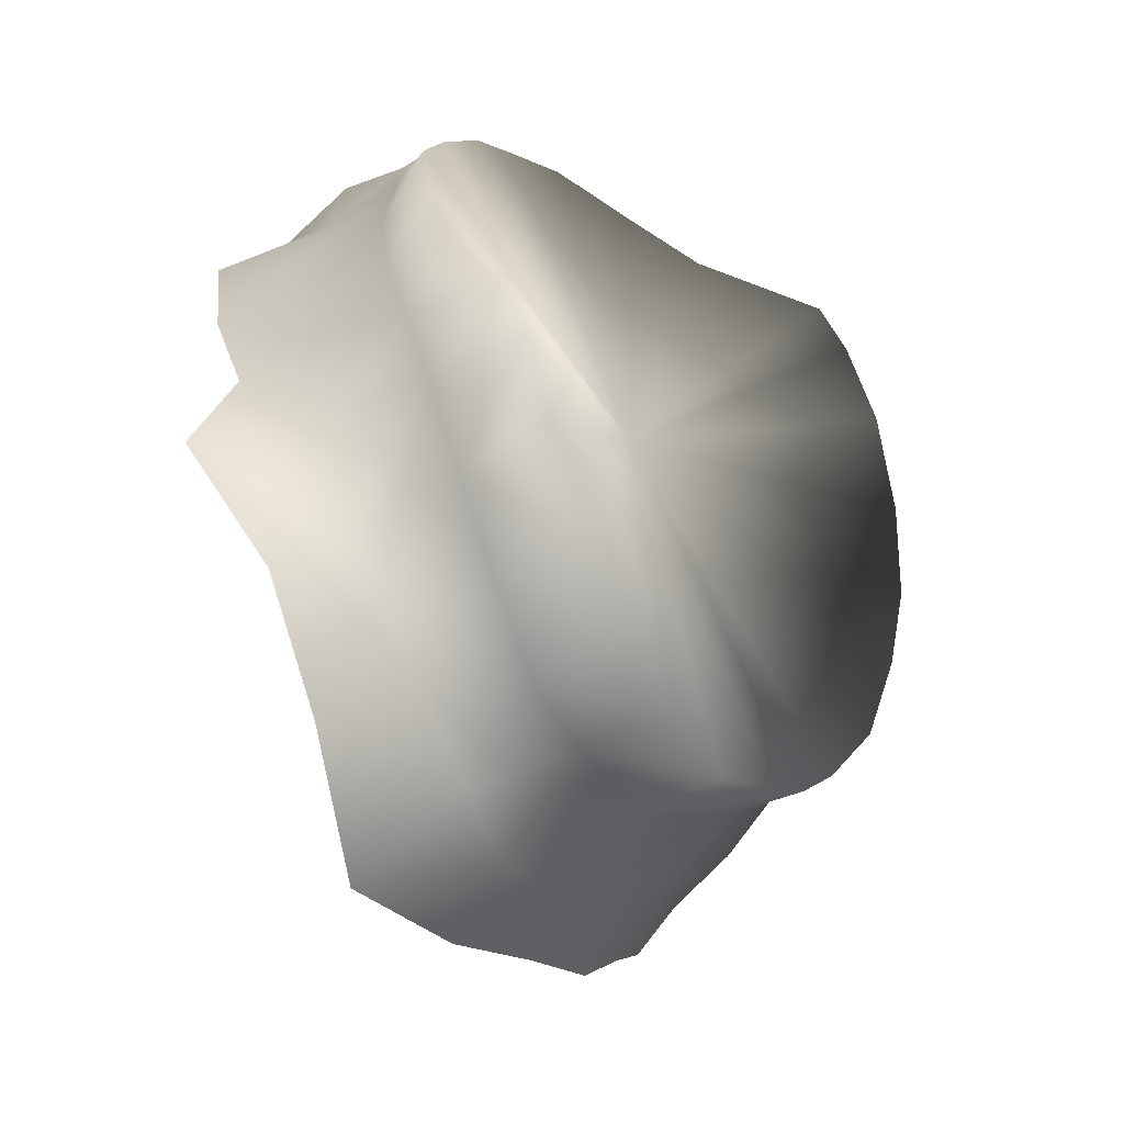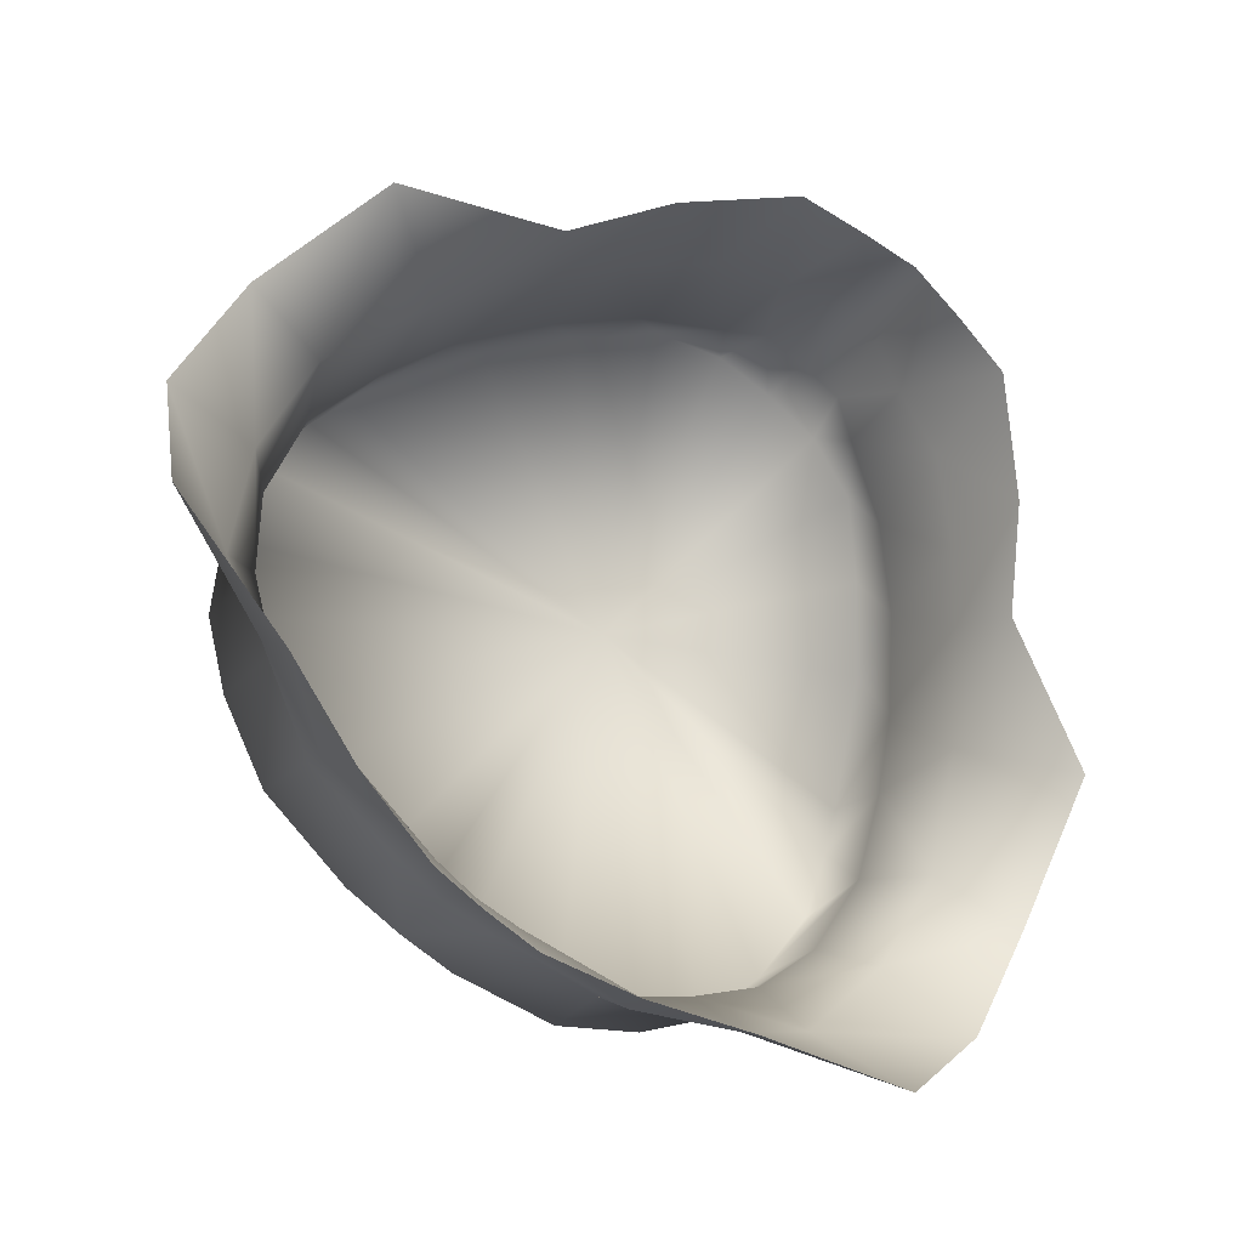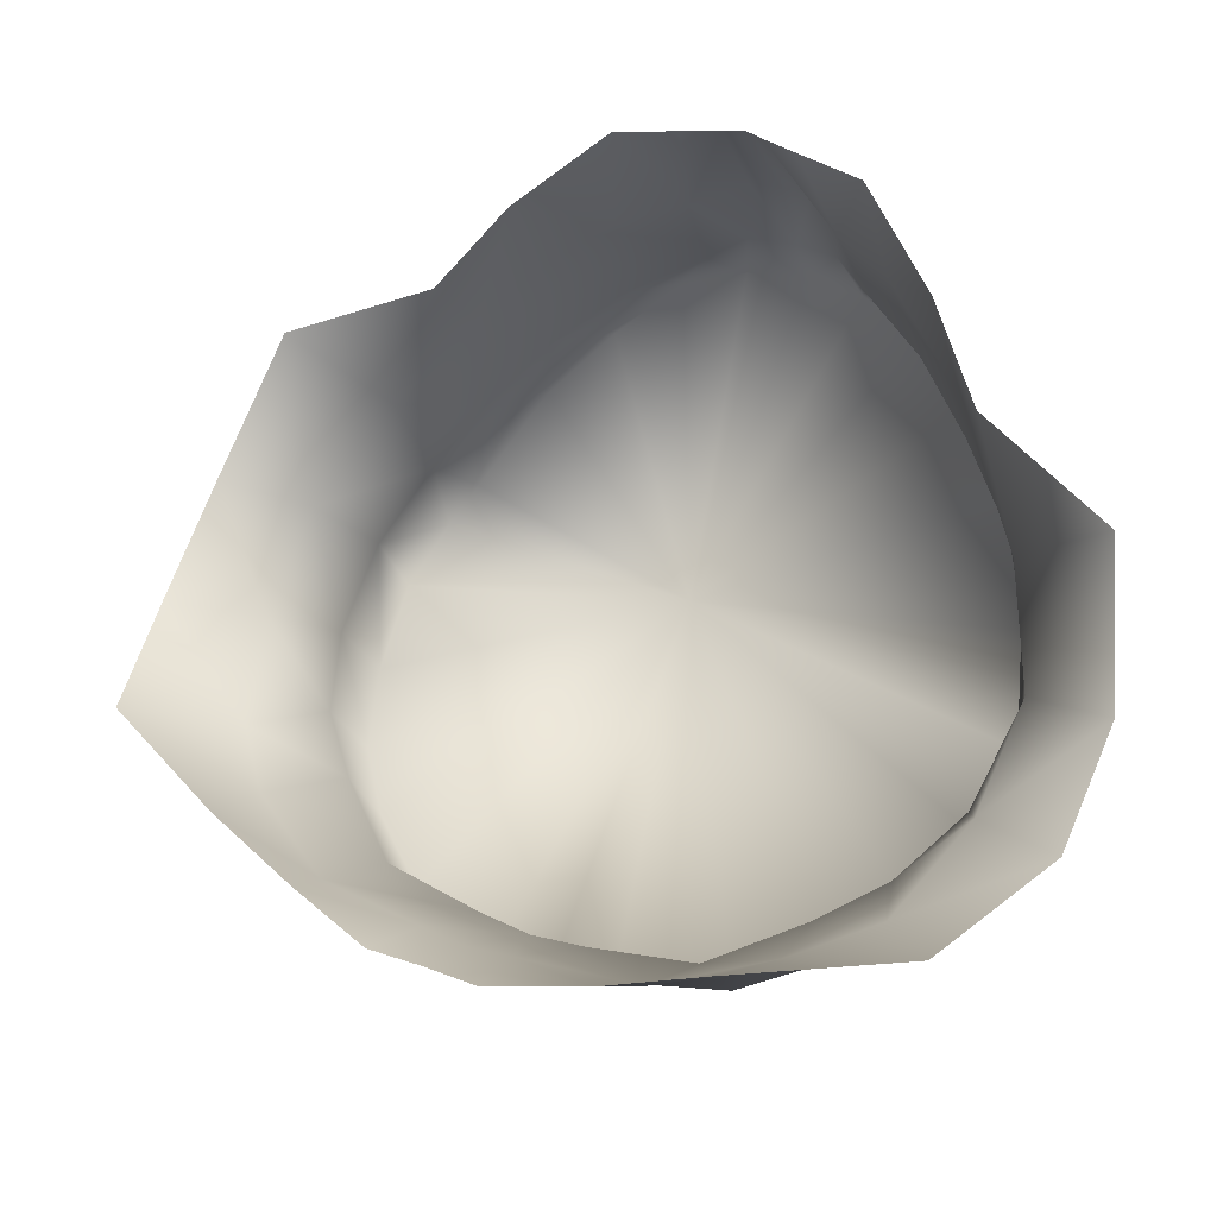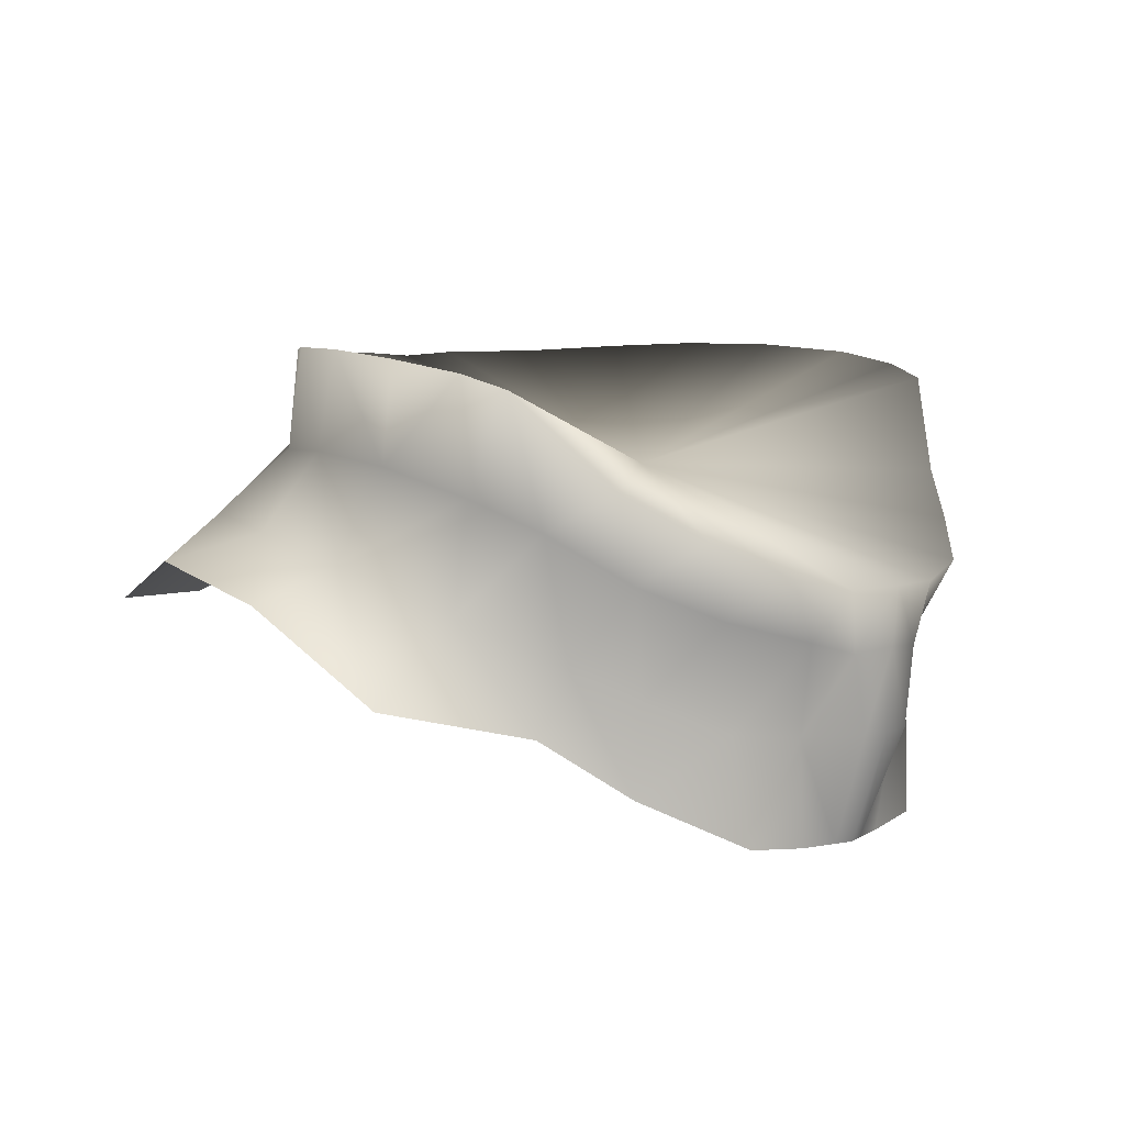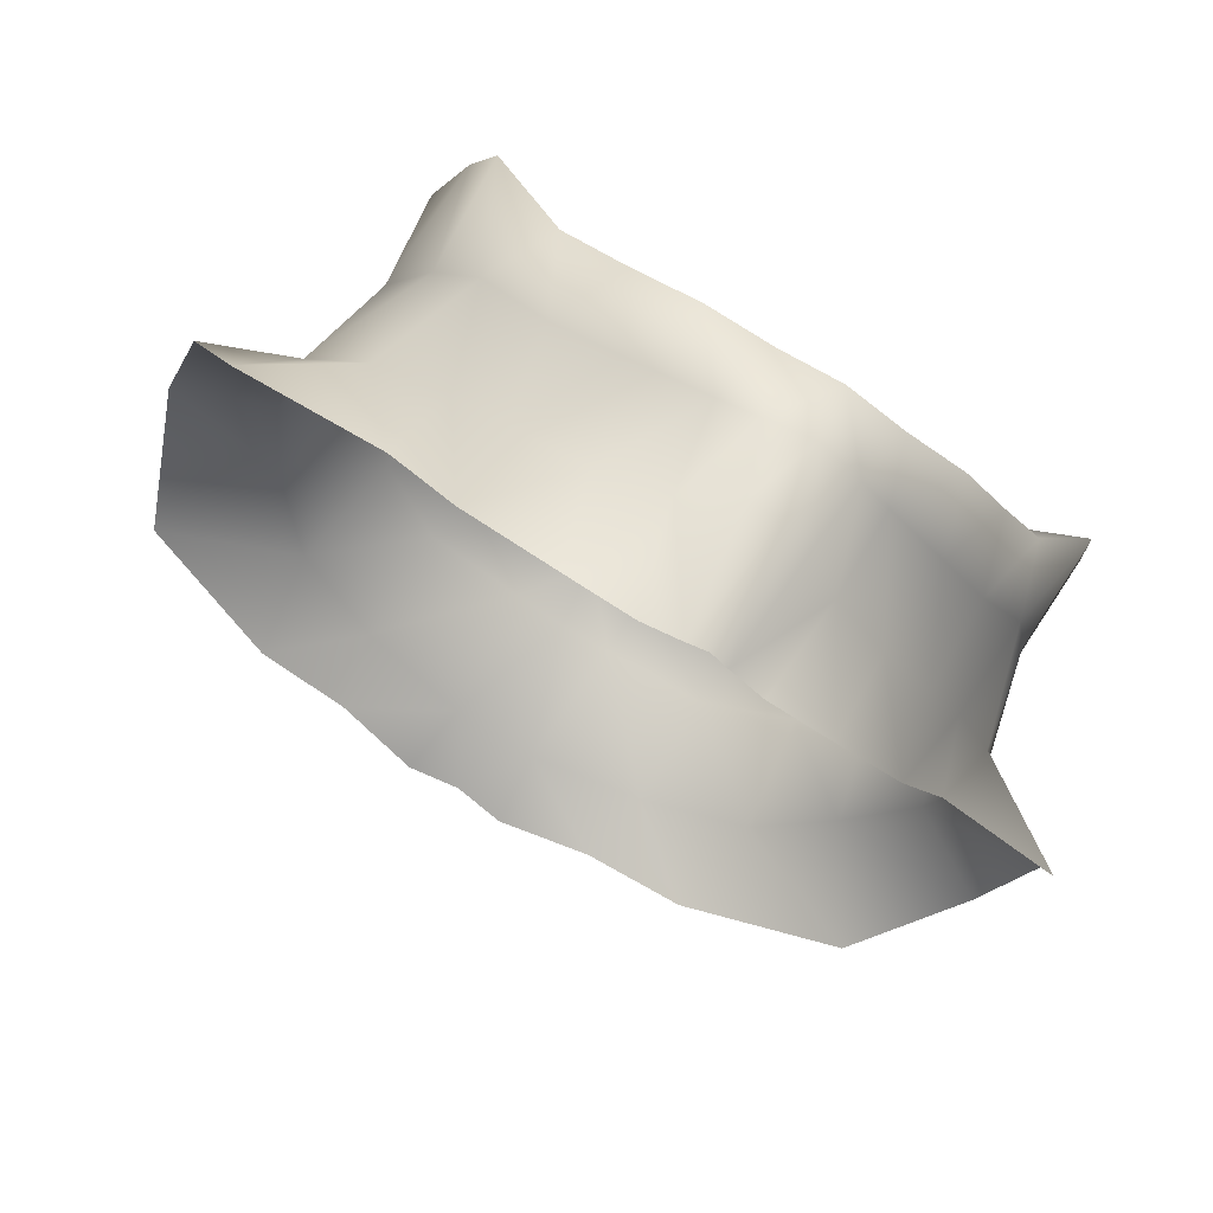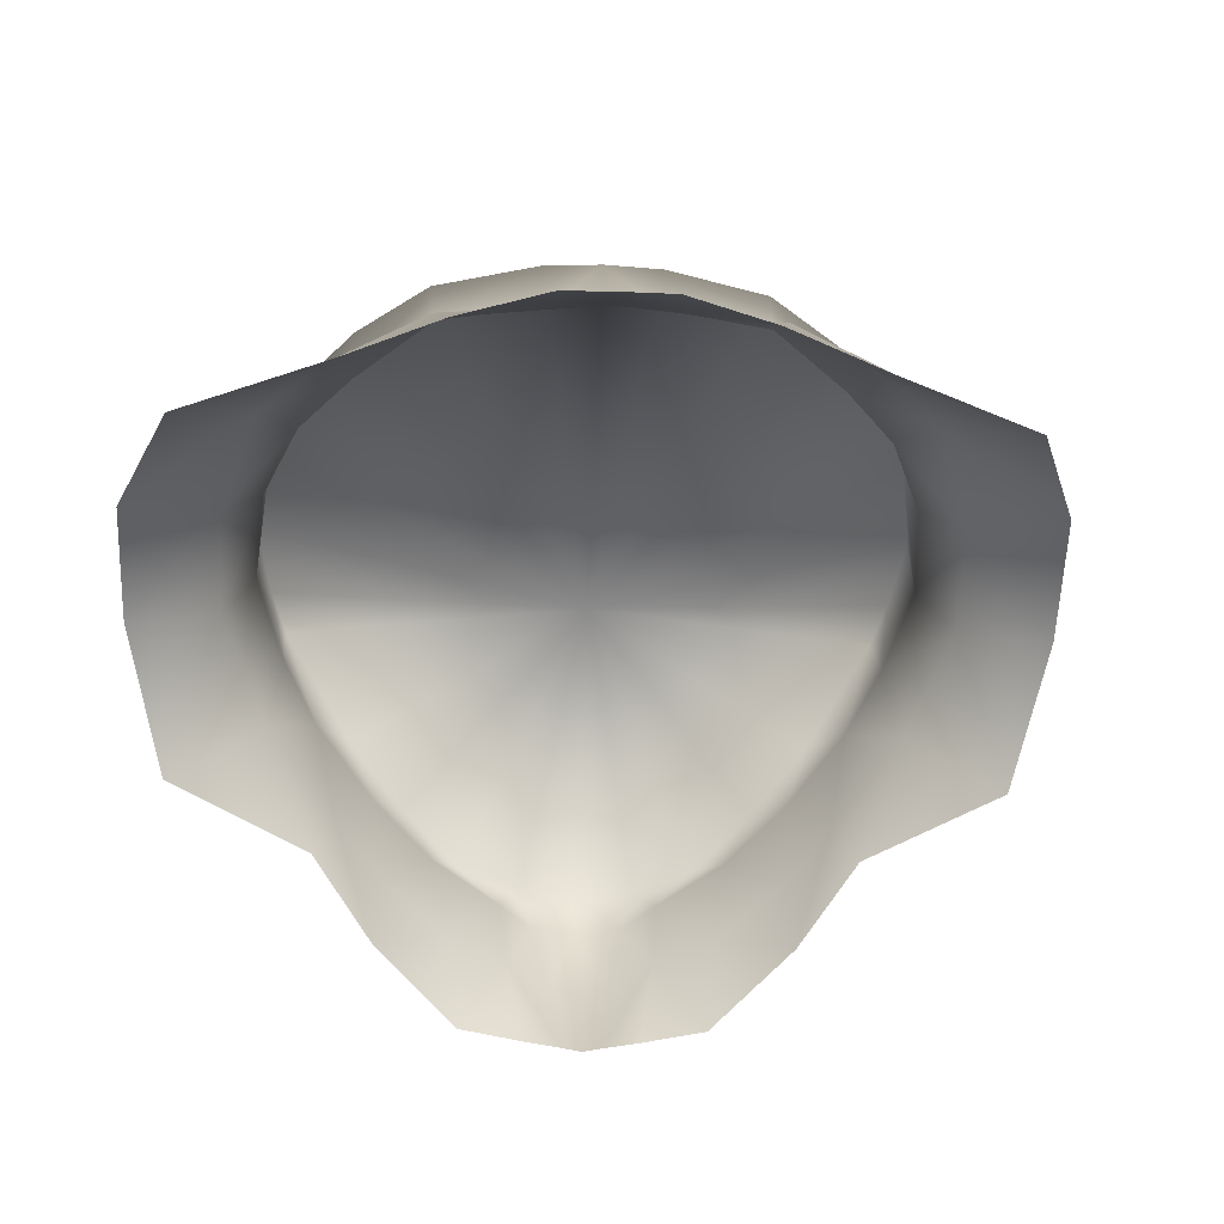
<metadata>
{"format":"obj","ext":"obj","renderer":"f3d","projection":"perspective","resolution":1024,"background":"white","views":[{"elev":-25.6,"azim":120.8,"up":"+Z"},{"elev":-36.2,"azim":-35.4,"up":"+Z"},{"elev":-34.0,"azim":10.7,"up":"+Z"},{"elev":8.4,"azim":-21.4,"up":"+Y"},{"elev":55.1,"azim":20.0,"up":"+Z"},{"elev":-49.4,"azim":-158.2,"up":"+Y"}]}
</metadata>
<code>
v 0.0438 0.5102 -0.06485
v 0.04142 0.4953 -0.05398
v 0.05558 0.4993 -0.07022
v 0.04043 0.5044 -0.05038
v 0.03726 0.5006 -0.04156
v 0.03763 0.4881 -0.04179
v 0.03531 0.5295 -0.08797
v 0.02565 0.5289 -0.09673
v 0.02774 0.5429 -0.09445
v 0.03688 0.5429 -0.08548
v 0.03634 0.5184 -0.09527
v 0.02536 0.5195 -0.107
v 0.04581 0.5125 -0.1045
v 0.0305 0.5072 -0.1185
v 0.0481 0.5392 -0.05742
v 0.04337 0.5215 -0.0535
v 0.04393 0.5253 -0.0636
v 0.04733 0.5409 -0.06403
v 0.002103 0.5299 -0.105
v -0.0119 0.5309 -0.101
v -0.01047 0.5419 -0.1005
v 0.004262 0.5417 -0.1031
v -0.002268 0.5173 -0.1137
v -0.01769 0.516 -0.1091
v -0.006746 0.5086 -0.1176
v -0.01991 0.5087 -0.1163
v 0.02522 0.5075 -0.01718
v 0.02772 0.5158 -0.01746
v 0.02046 0.5162 -0.01304
v 0.01997 0.5083 -0.01348
v 0.02831 0.5088 -0.02228
v 0.03467 0.5173 -0.02351
v 0.03467 0.5113 -0.03206
v 0.03905 0.5217 -0.03351
v 0.04297 0.5272 -0.04425
v 0.03929 0.5153 -0.04246
v 0.01909 0.4815 -0.01962
v 0.0233 0.497 -0.01568
v 0.01953 0.4971 -0.01354
v 0.017 0.4816 -0.01778
v 0.02324 0.4813 -0.02291
v 0.02627 0.4963 -0.02347
v 0.03092 0.482 -0.02803
v 0.03214 0.4966 -0.03106
v 0.04351 0.5157 -0.08109
v 0.05337 0.5107 -0.08825
v 0.04232 0.5285 -0.07585
v 0.04449 0.5422 -0.07432
v -0.02633 0.5098 -0.1127
v -0.02347 0.5162 -0.1071
v -0.01891 0.5312 -0.09848
v -0.01818 0.5417 -0.09774
v 0.01351 0.517 -0.1118
v 0.007449 0.5061 -0.1188
v 0.01565 0.5292 -0.1011
v 0.01728 0.5424 -0.09972
v -0.02556 0.4977 -0.02271
v -0.03452 0.513 -0.02826
v -0.04682 0.503 -0.0224
v -0.02162 0.5066 -0.0214
v -0.01422 0.49 -0.01758
v -0.01306 0.5024 -0.01806
v -0.04498 0.5455 -0.06048
v -0.04621 0.5315 -0.06316
v -0.04567 0.5324 -0.05017
v -0.04396 0.5459 -0.04773
v -0.05447 0.5224 -0.06974
v -0.05257 0.5216 -0.05375
v -0.06595 0.5186 -0.05226
v -0.06731 0.5107 -0.07287
v -0.02986 0.542 -0.021
v -0.03434 0.5439 -0.0259
v -0.03276 0.528 -0.0278
v -0.02489 0.524 -0.02162
v -0.02518 0.5425 -0.09359
v -0.02531 0.5314 -0.0947
v -0.03744 0.5313 -0.08657
v -0.03664 0.5432 -0.08398
v -0.02871 0.5164 -0.104
v -0.04204 0.5187 -0.09513
v -0.04267 0.5099 -0.1008
v -0.0332 0.5091 -0.1101
v 0.01241 0.5163 -0.0103
v 0.01372 0.5079 -0.01179
v 0.003414 0.5185 -0.008904
v 0.007927 0.5095 -0.01275
v -0.006801 0.5233 -0.01209
v -0.003495 0.5127 -0.01423
v -0.01721 0.5293 -0.01614
v -0.01419 0.5173 -0.0175
v 0.01548 0.4973 -0.01203
v 0.01424 0.4817 -0.01736
v 0.007583 0.497 -0.01473
v 0.00905 0.4819 -0.0163
v -0.00198 0.4979 -0.01513
v 0.000249 0.4831 -0.01372
v -0.04645 0.519 -0.03908
v -0.05854 0.5148 -0.03598
v -0.04031 0.5453 -0.0347
v -0.04092 0.5315 -0.03698
v -0.05283 0.5082 -0.09065
v -0.05071 0.5194 -0.08184
v -0.04313 0.5313 -0.07364
v -0.04236 0.5445 -0.07187
v 0.001931 0.5287 -0.05367
f 1 2 3
f 4 5 6
f 7 8 9
f 10 7 9
f 11 12 8
f 7 11 8
f 12 11 13
f 14 12 13
f 15 16 17
f 18 15 17
f 1 17 16
f 4 1 16
f 19 20 21
f 22 19 21
f 23 24 20
f 19 23 20
f 24 23 25
f 26 24 25
f 27 28 29
f 30 27 29
f 31 32 28
f 27 31 28
f 33 34 32
f 31 33 32
f 16 15 35
f 36 16 35
f 37 38 39
f 40 37 39
f 37 41 42
f 38 37 42
f 42 41 43
f 44 42 43
f 4 6 2
f 1 4 2
f 45 1 3
f 46 45 3
f 18 17 47
f 48 18 47
f 46 13 11
f 45 46 11
f 10 48 47
f 7 10 47
f 36 35 34
f 33 36 34
f 44 43 6
f 5 44 6
f 49 50 24
f 26 49 24
f 20 51 52
f 21 20 52
f 23 53 54
f 25 23 54
f 55 19 22
f 56 55 22
f 53 12 14
f 54 53 14
f 8 55 56
f 9 8 56
f 42 31 27
f 38 42 27
f 44 33 31
f 42 44 31
f 38 27 30
f 39 38 30
f 45 47 17
f 1 45 17
f 4 16 36
f 5 4 36
f 7 47 45
f 11 7 45
f 5 36 33
f 44 5 33
f 24 50 51
f 20 24 51
f 53 23 19
f 55 53 19
f 12 53 55
f 8 12 55
f 57 58 59
f 60 61 62
f 63 64 65
f 66 63 65
f 64 67 68
f 65 64 68
f 69 68 67
f 70 69 67
f 71 72 73
f 74 71 73
f 74 73 58
f 60 74 58
f 75 76 77
f 78 75 77
f 76 79 80
f 77 76 80
f 81 80 79
f 82 81 79
f 29 83 84
f 30 29 84
f 83 85 86
f 84 83 86
f 85 87 88
f 86 85 88
f 89 71 74
f 90 89 74
f 39 91 92
f 40 39 92
f 93 94 92
f 91 93 92
f 93 95 96
f 94 93 96
f 57 61 60
f 58 57 60
f 59 58 97
f 98 59 97
f 72 99 100
f 73 72 100
f 98 97 68
f 69 98 68
f 100 99 66
f 65 100 66
f 90 88 87
f 89 90 87
f 95 62 61
f 96 95 61
f 49 82 79
f 50 49 79
f 52 51 76
f 75 52 76
f 101 102 80
f 81 101 80
f 78 77 103
f 104 78 103
f 70 67 102
f 101 70 102
f 104 103 64
f 63 104 64
f 84 86 93
f 91 84 93
f 95 93 86
f 88 95 86
f 30 84 91
f 39 30 91
f 73 100 97
f 58 73 97
f 90 74 60
f 62 90 60
f 97 100 65
f 68 97 65
f 62 95 88
f 90 62 88
f 51 50 79
f 76 51 79
f 77 80 102
f 103 77 102
f 103 102 67
f 64 103 67
f 9 105 10
f 18 105 15
f 21 105 22
f 48 105 18
f 10 105 48
f 35 105 34
f 52 105 21
f 22 105 56
f 56 105 9
f 34 105 32
f 32 105 28
f 28 105 29
f 15 105 35
f 63 105 104
f 75 105 52
f 78 105 75
f 104 105 78
f 66 105 63
f 99 105 66
f 71 105 72
f 29 105 83
f 83 105 85
f 85 105 87
f 87 105 89
f 89 105 71
f 72 105 99

</code>
